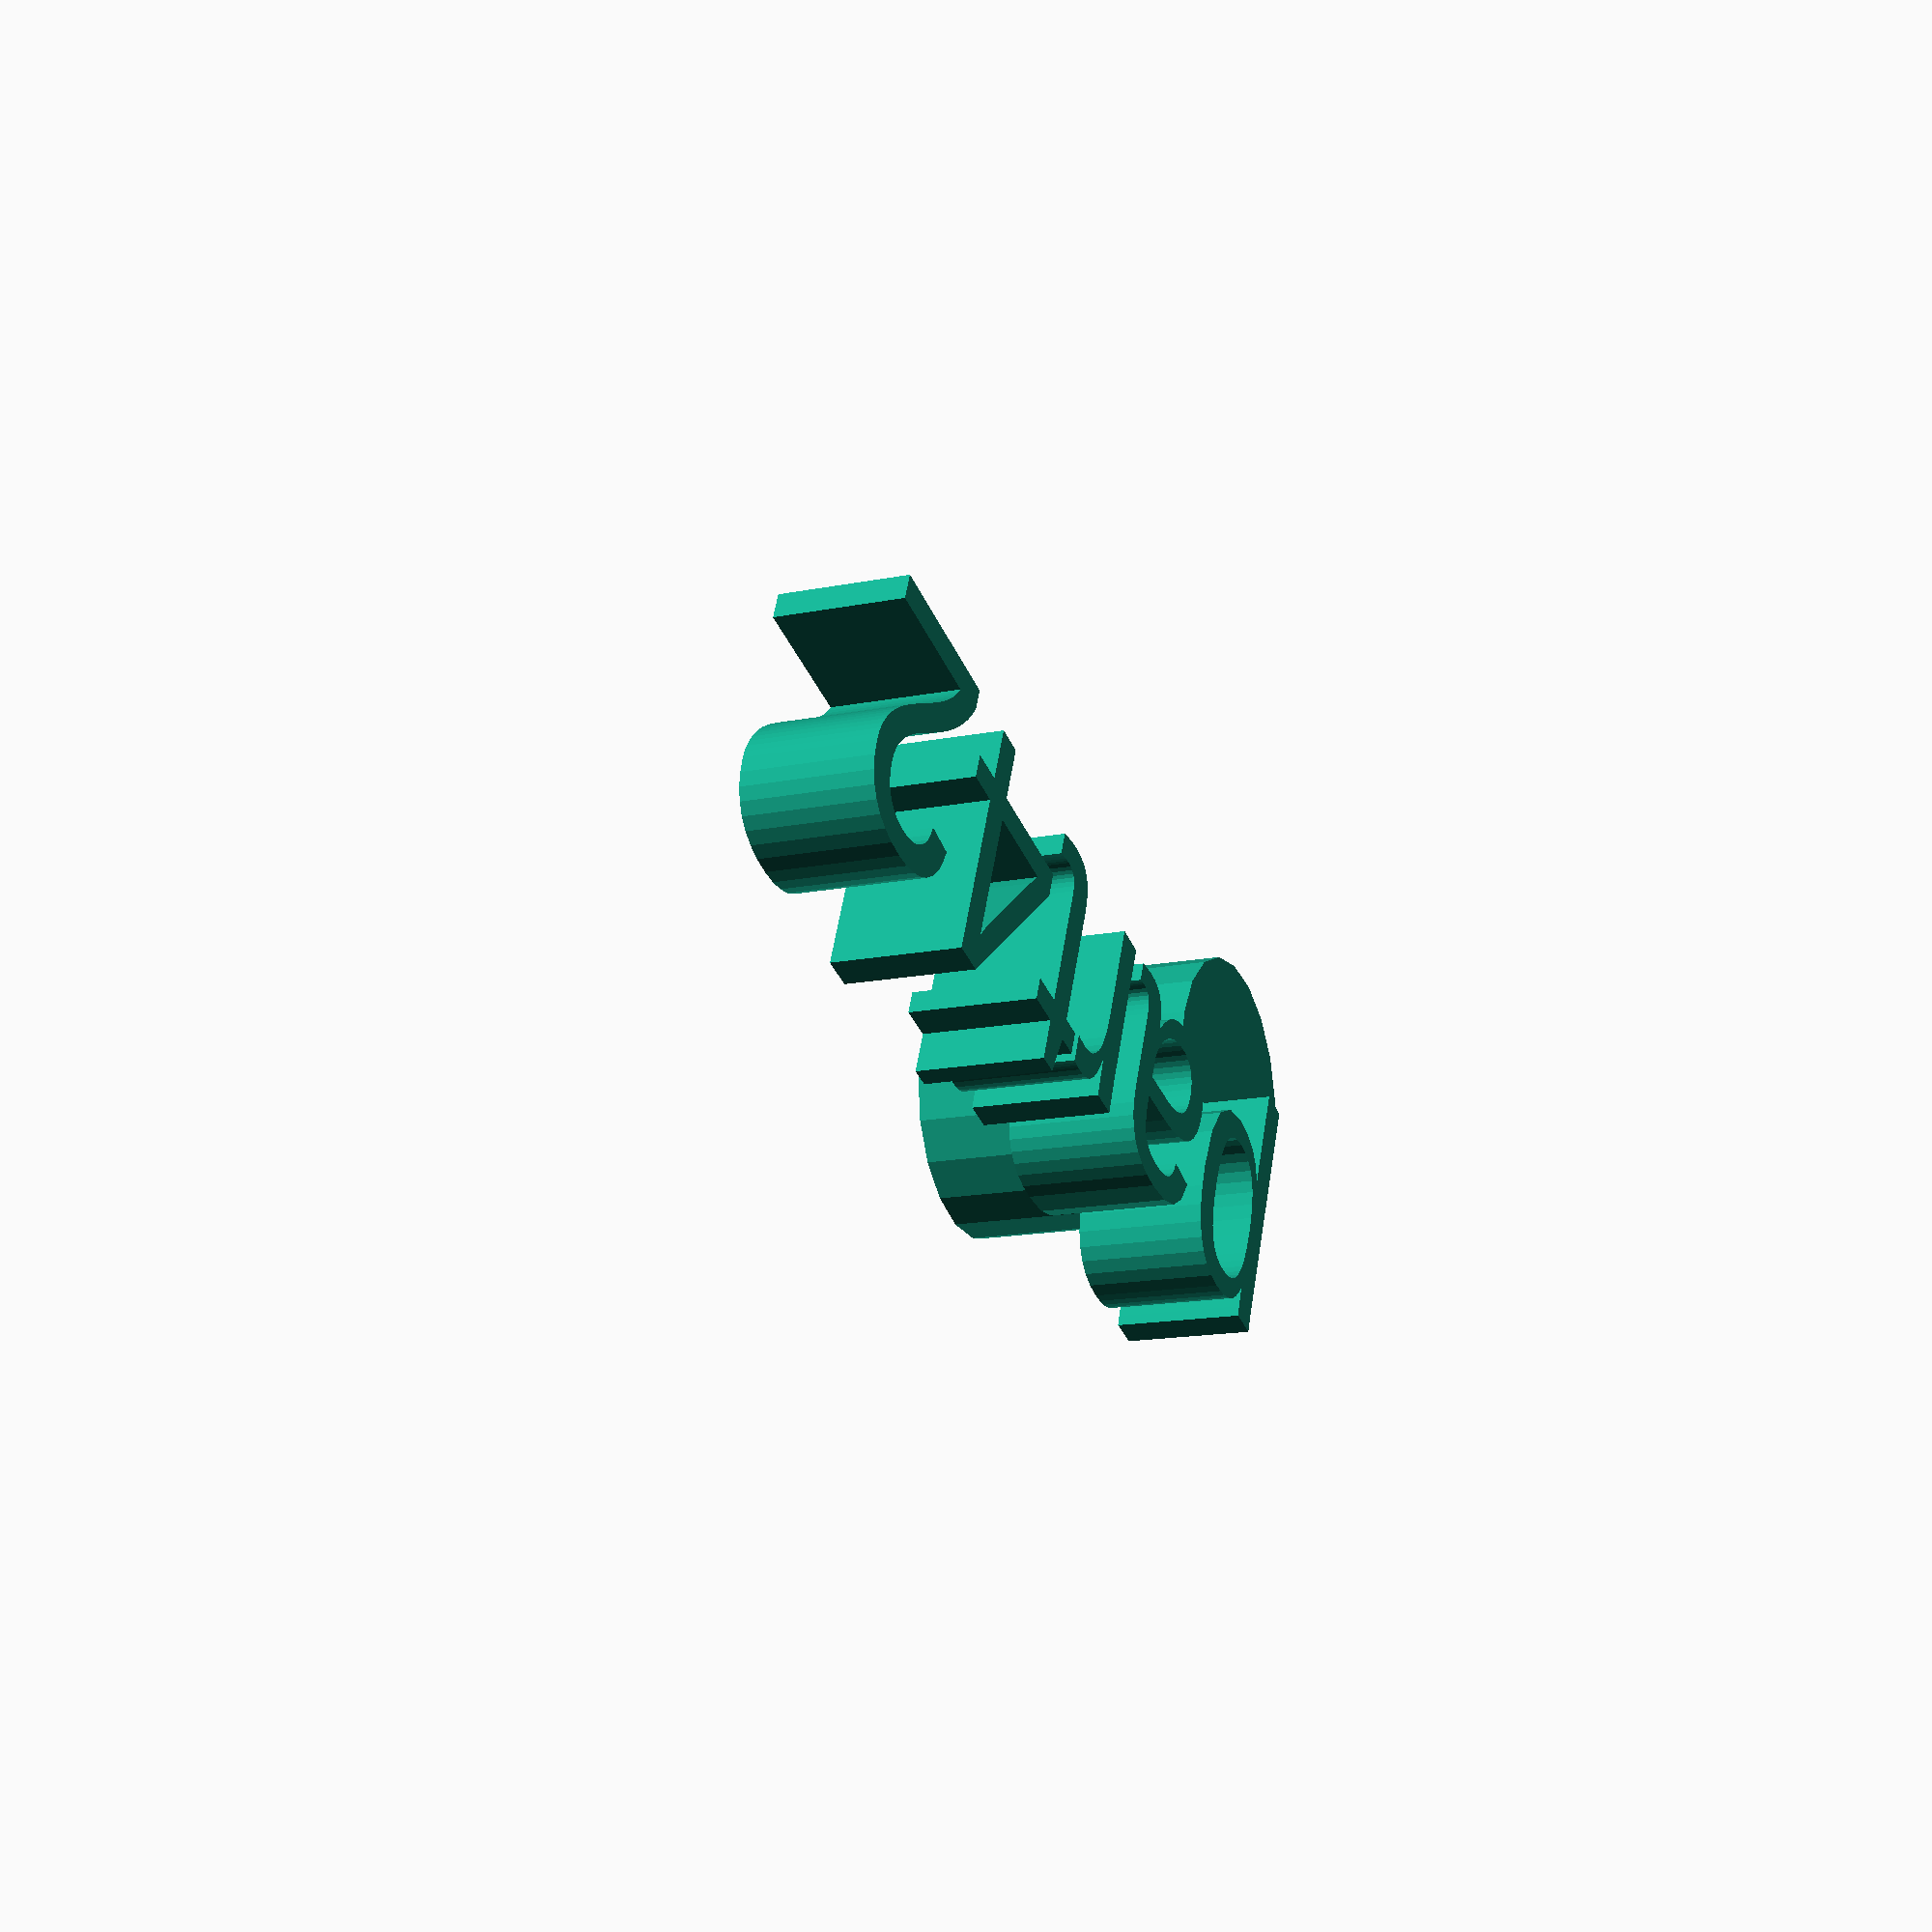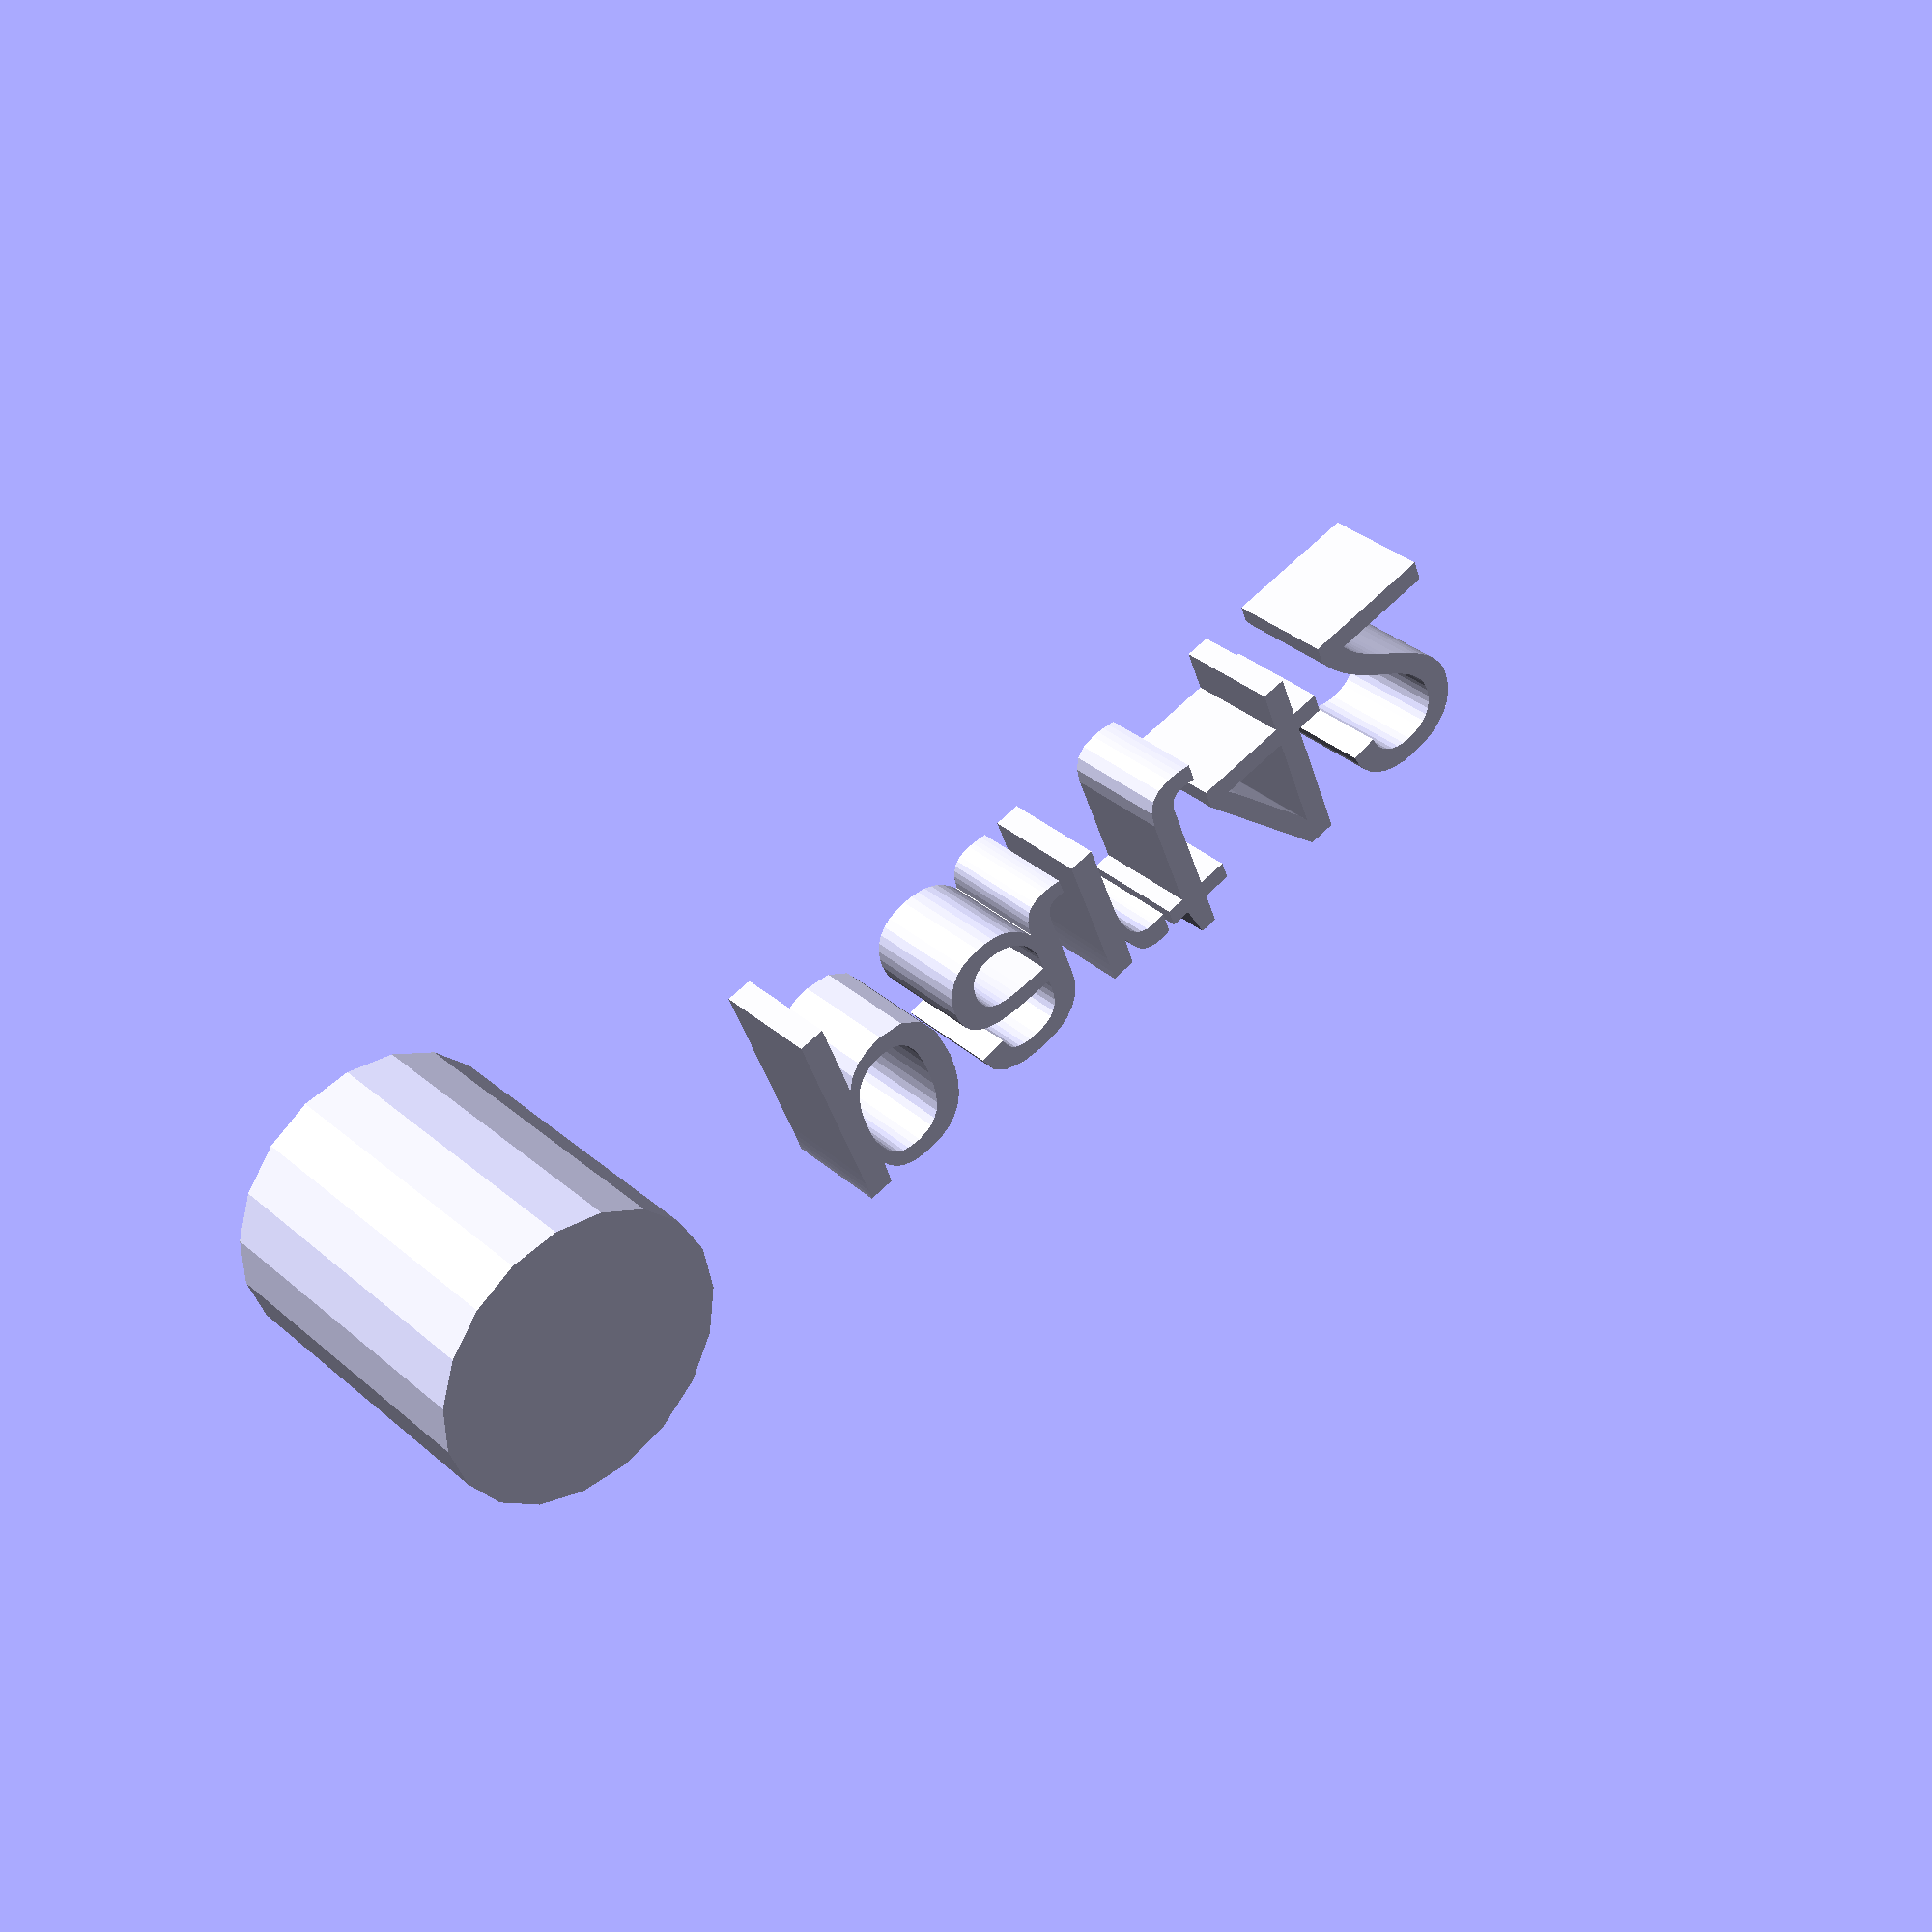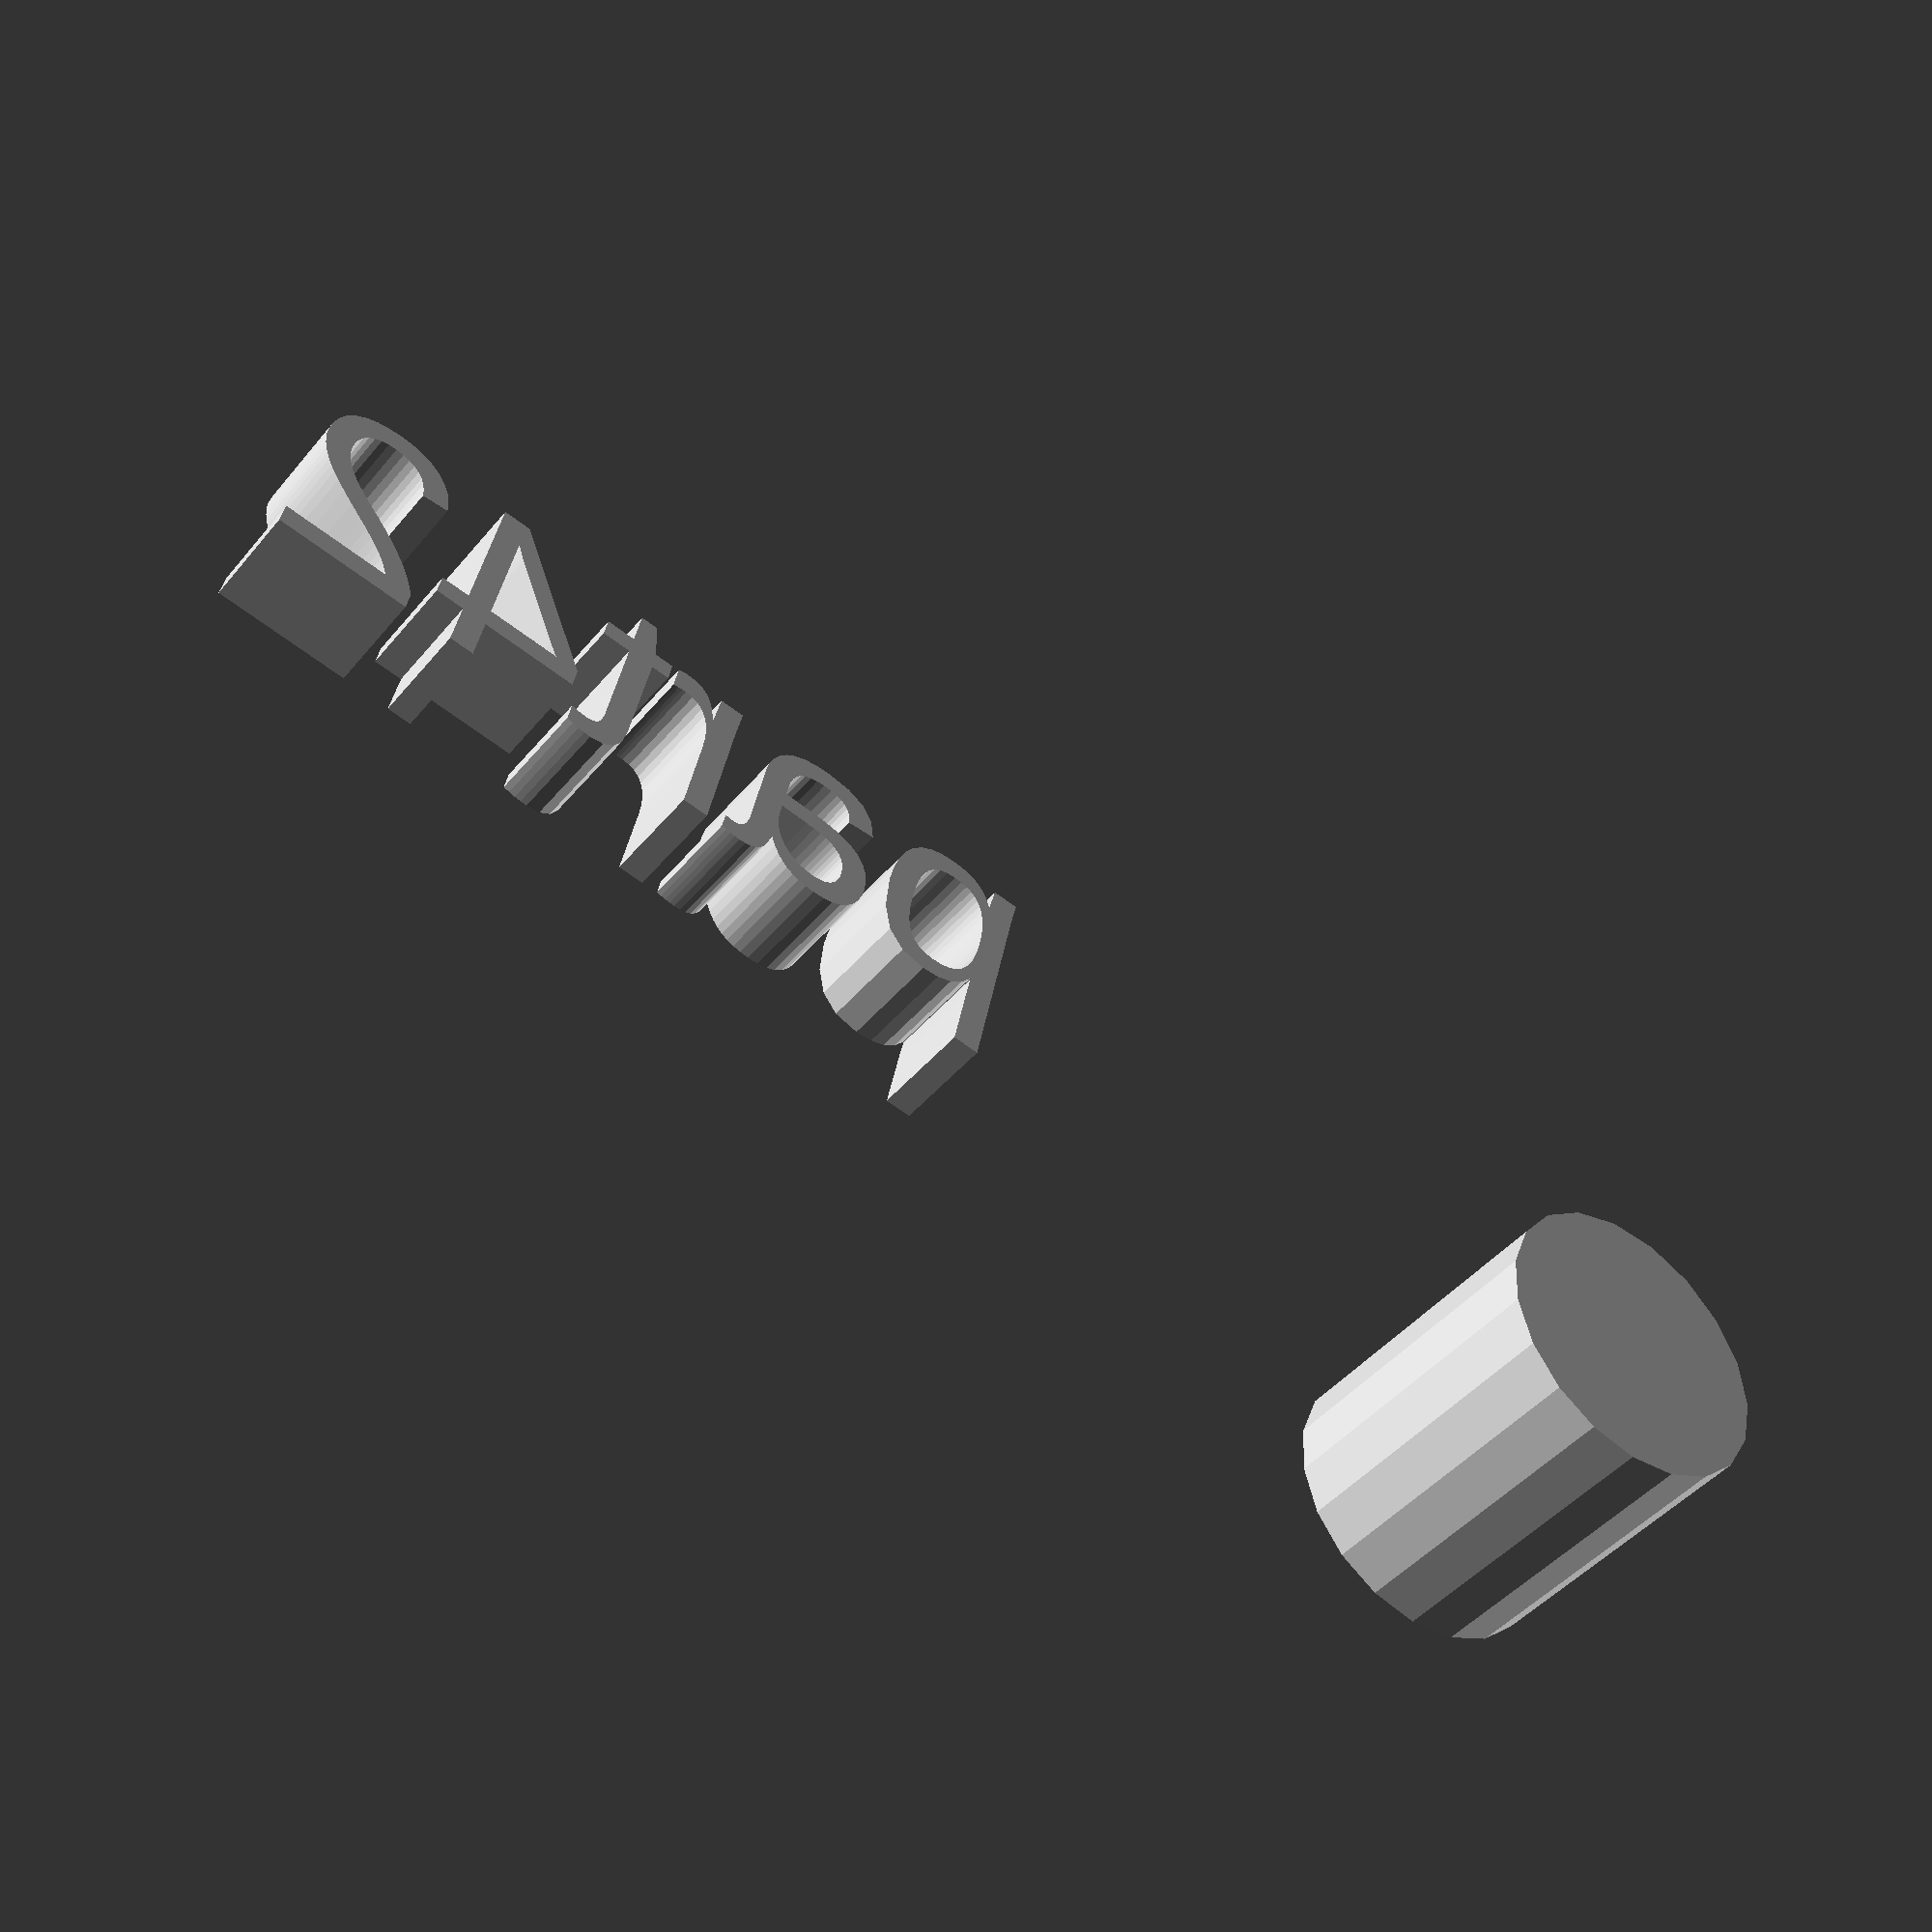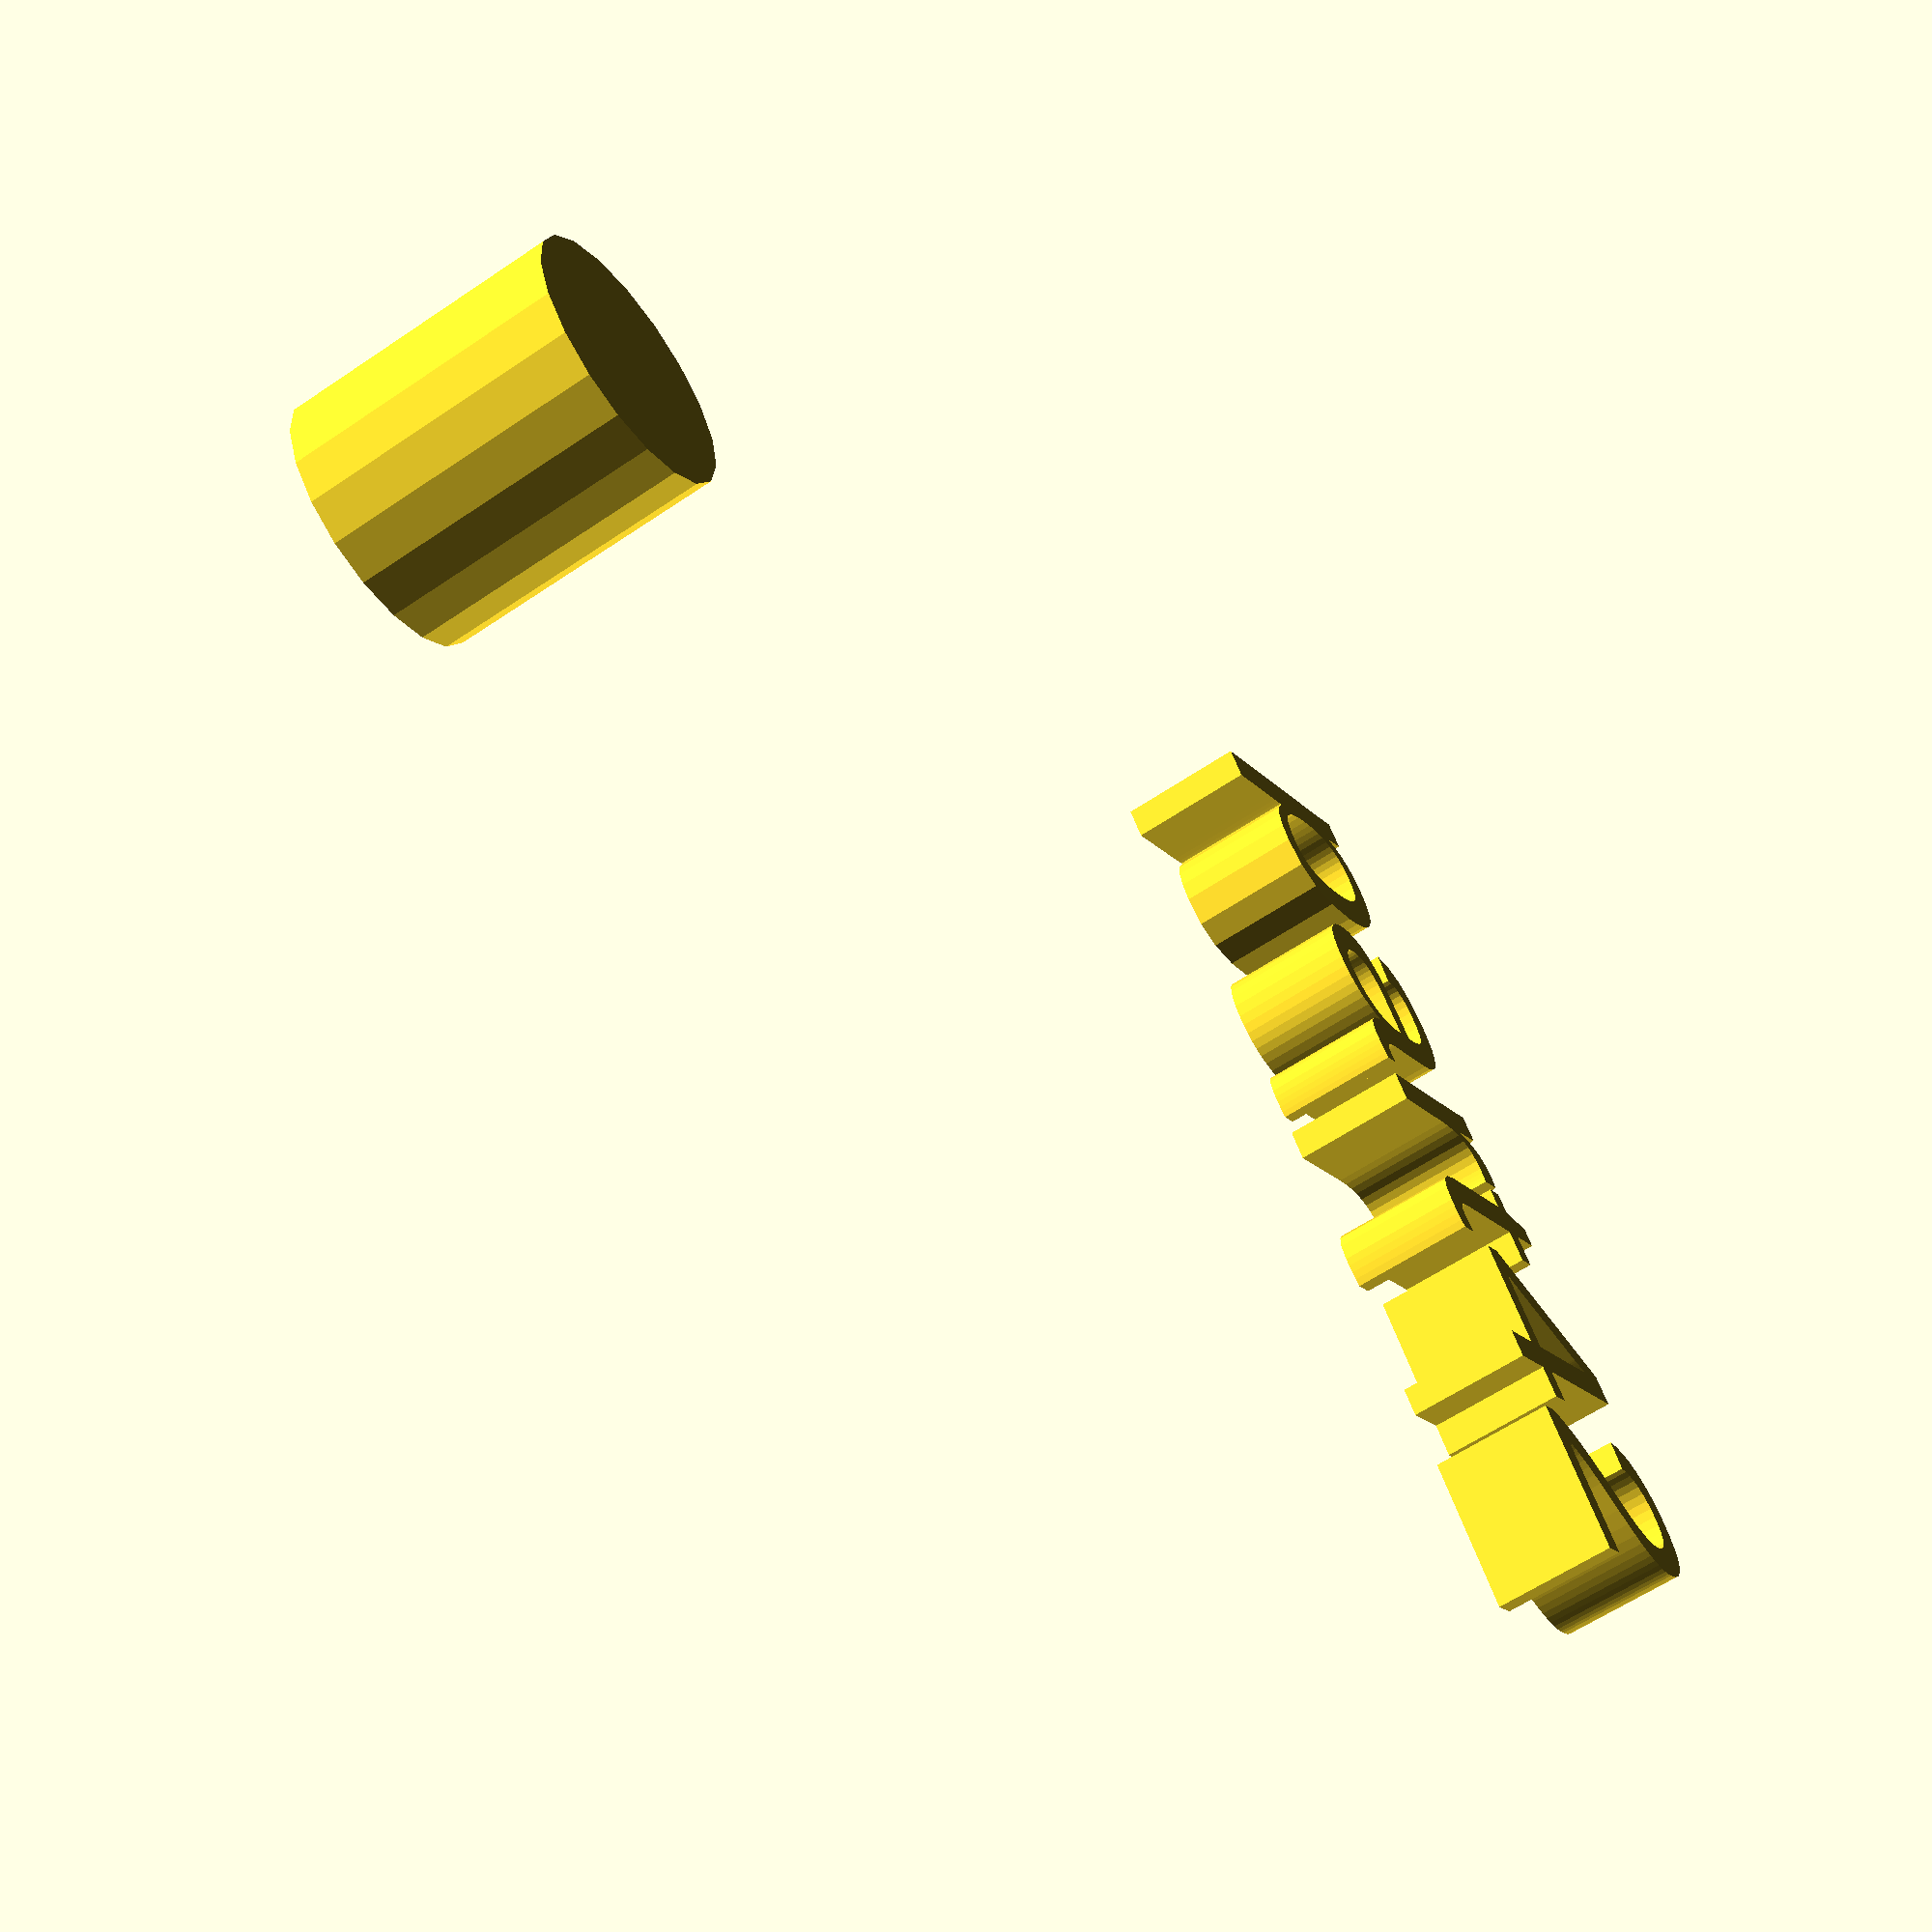
<openscad>
//[CUSTOMIZATION]
// Height
h=13; // [5,10,20]
// Radius
r1=6; // [20]
// Message
txt="part42";
module __END_CUSTOMIZATIONS () { }
cylinder(h,r1,r1);
translate([20,20,20]) { linear_extrude(5) text(txt, font="Liberation Sans"); }

</openscad>
<views>
elev=194.7 azim=22.4 roll=245.9 proj=p view=wireframe
elev=146.9 azim=21.6 roll=40.1 proj=p view=solid
elev=43.8 azim=348.0 roll=143.9 proj=p view=solid
elev=239.8 azim=233.9 roll=235.1 proj=p view=wireframe
</views>
